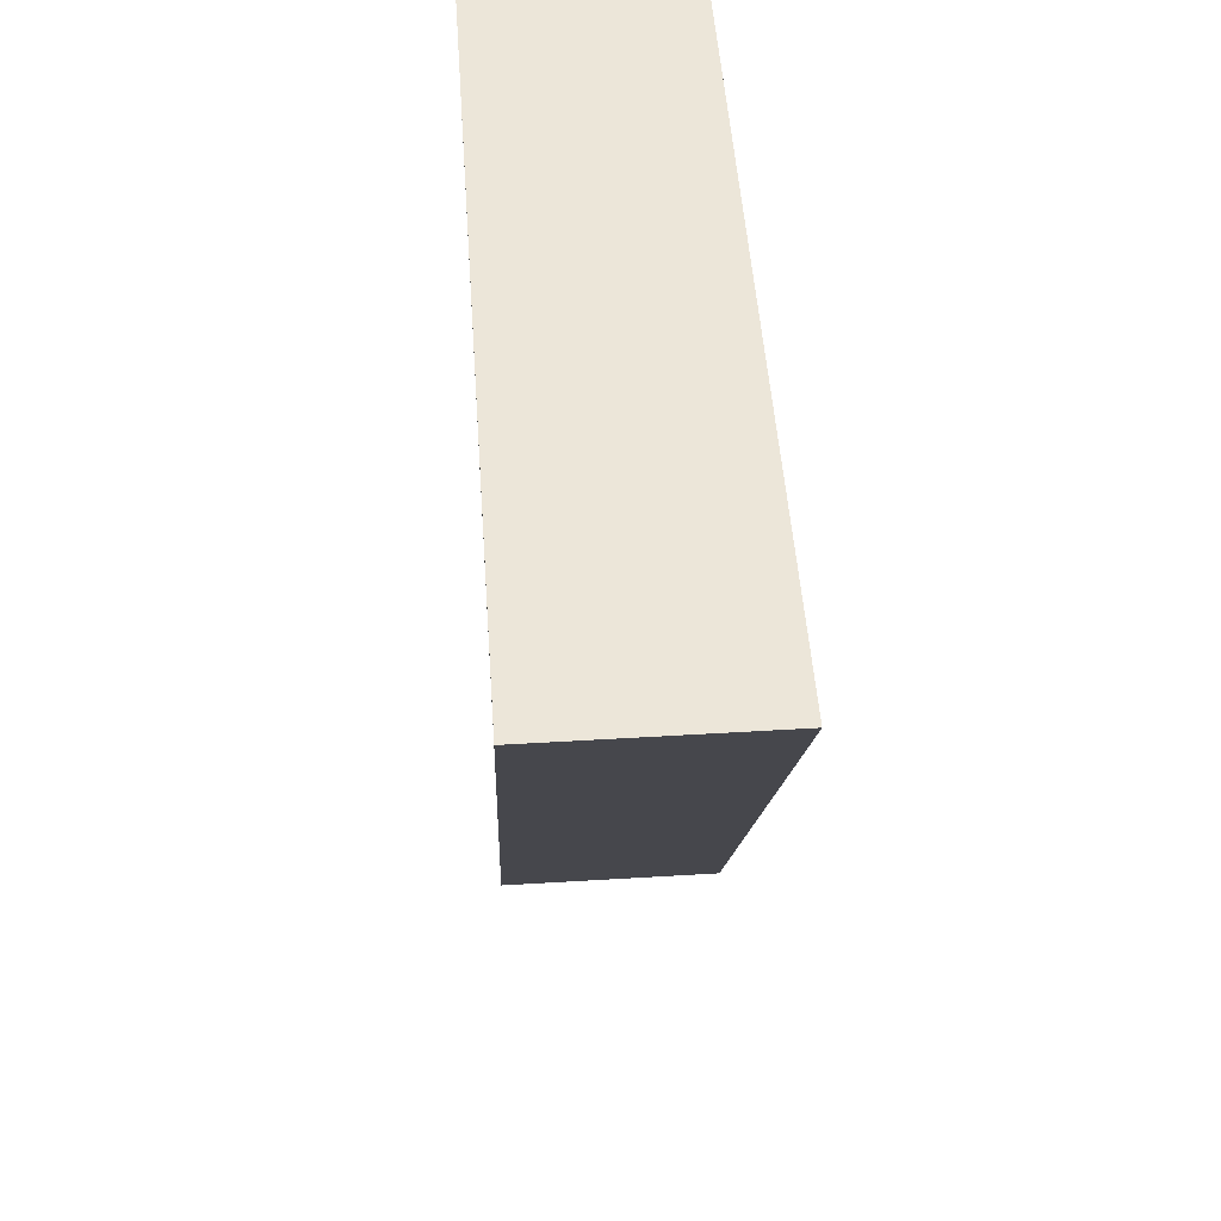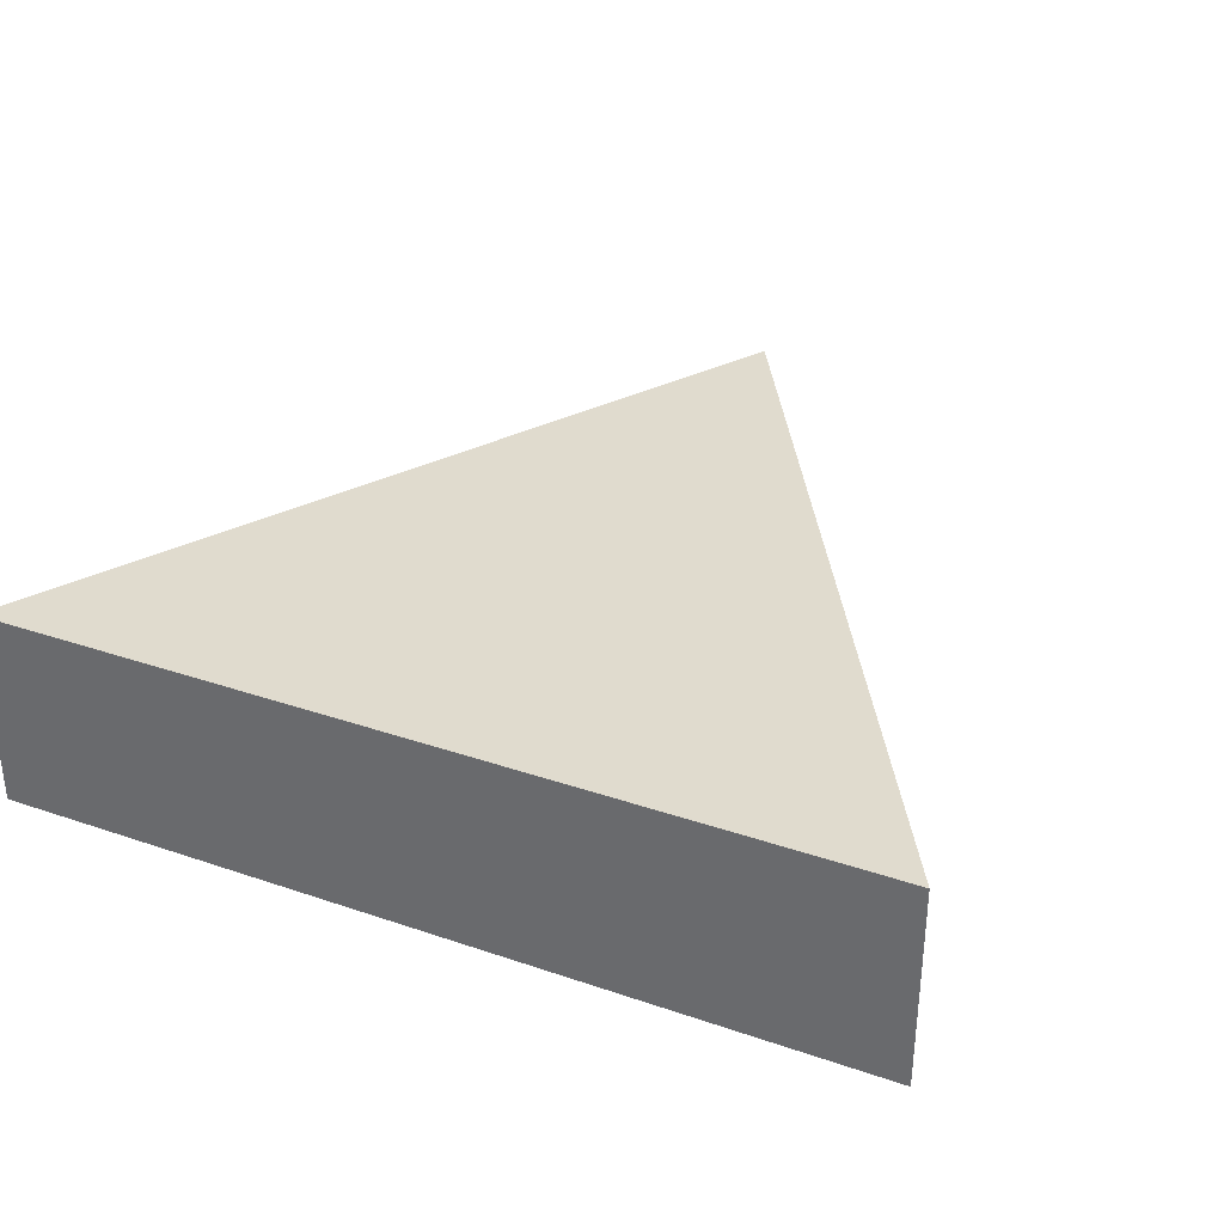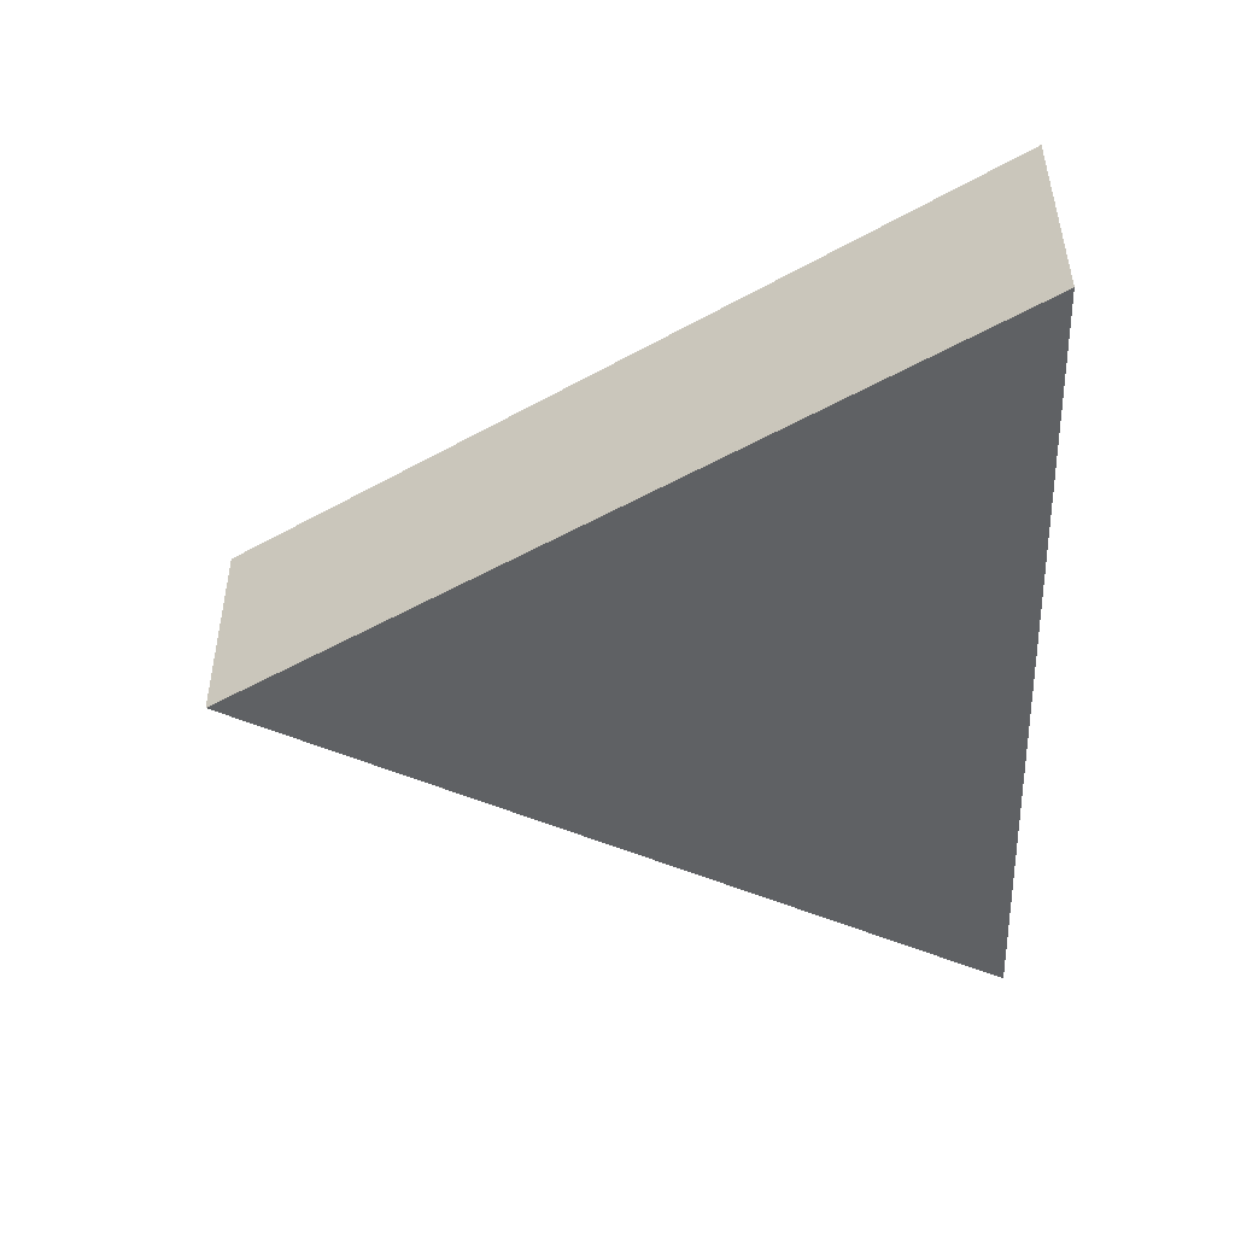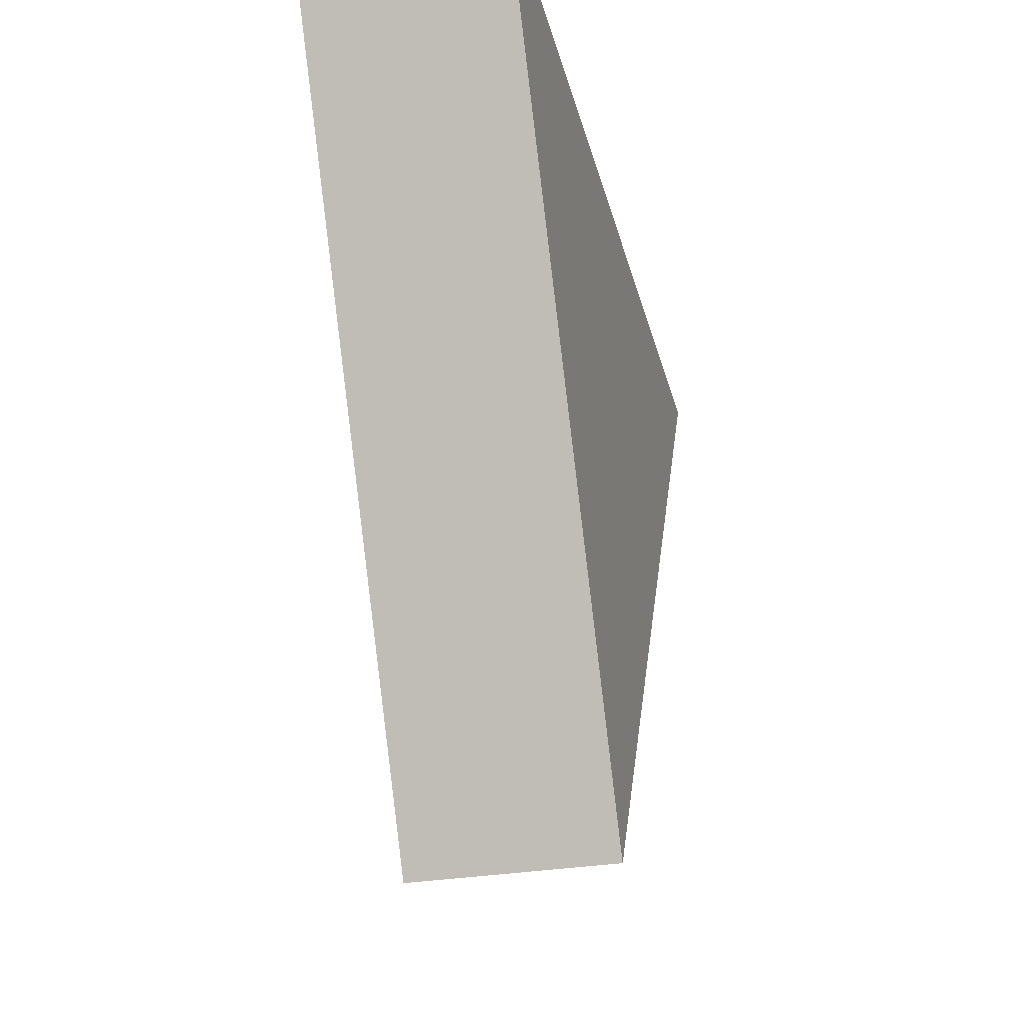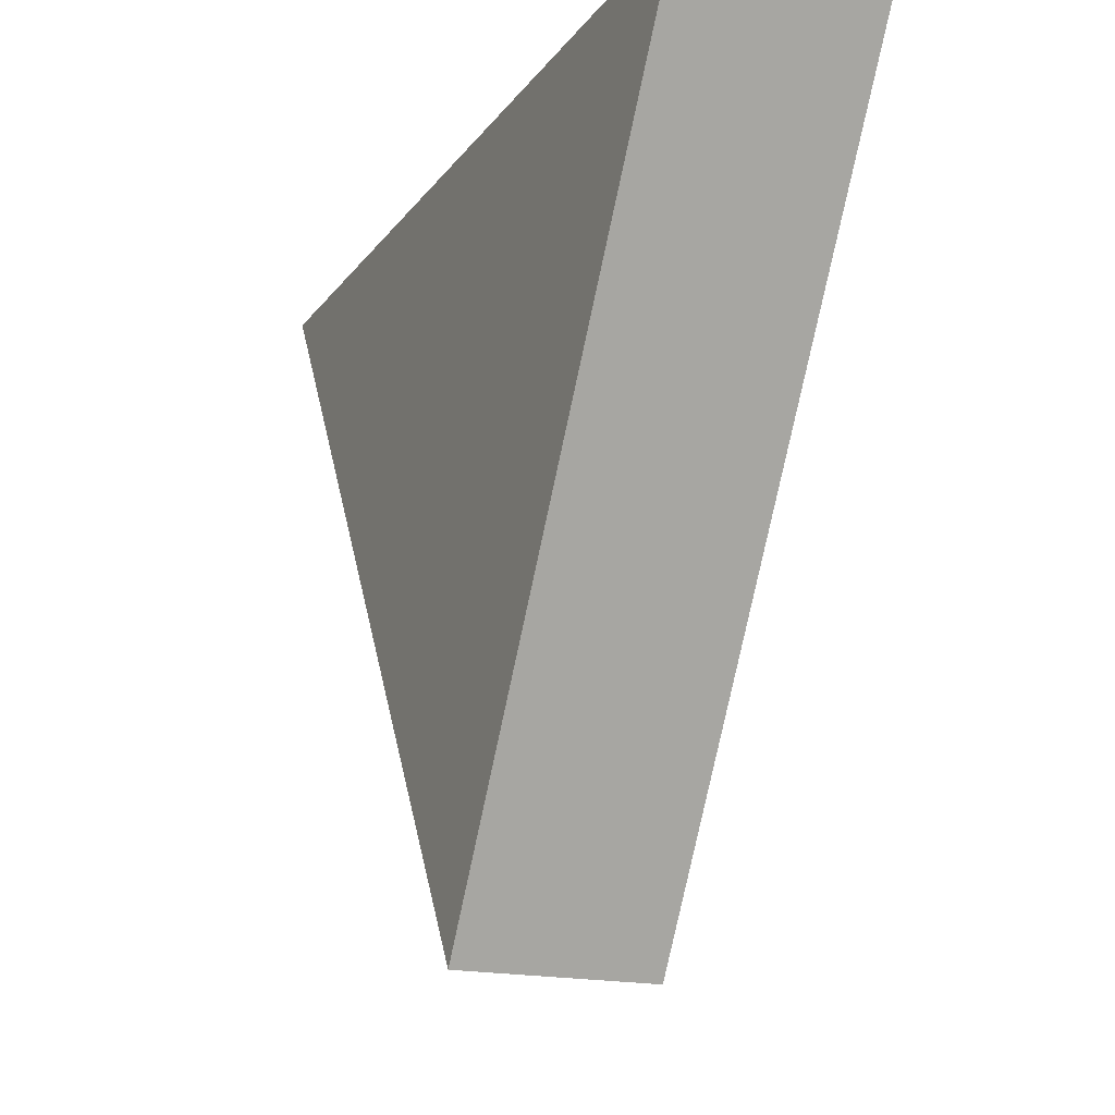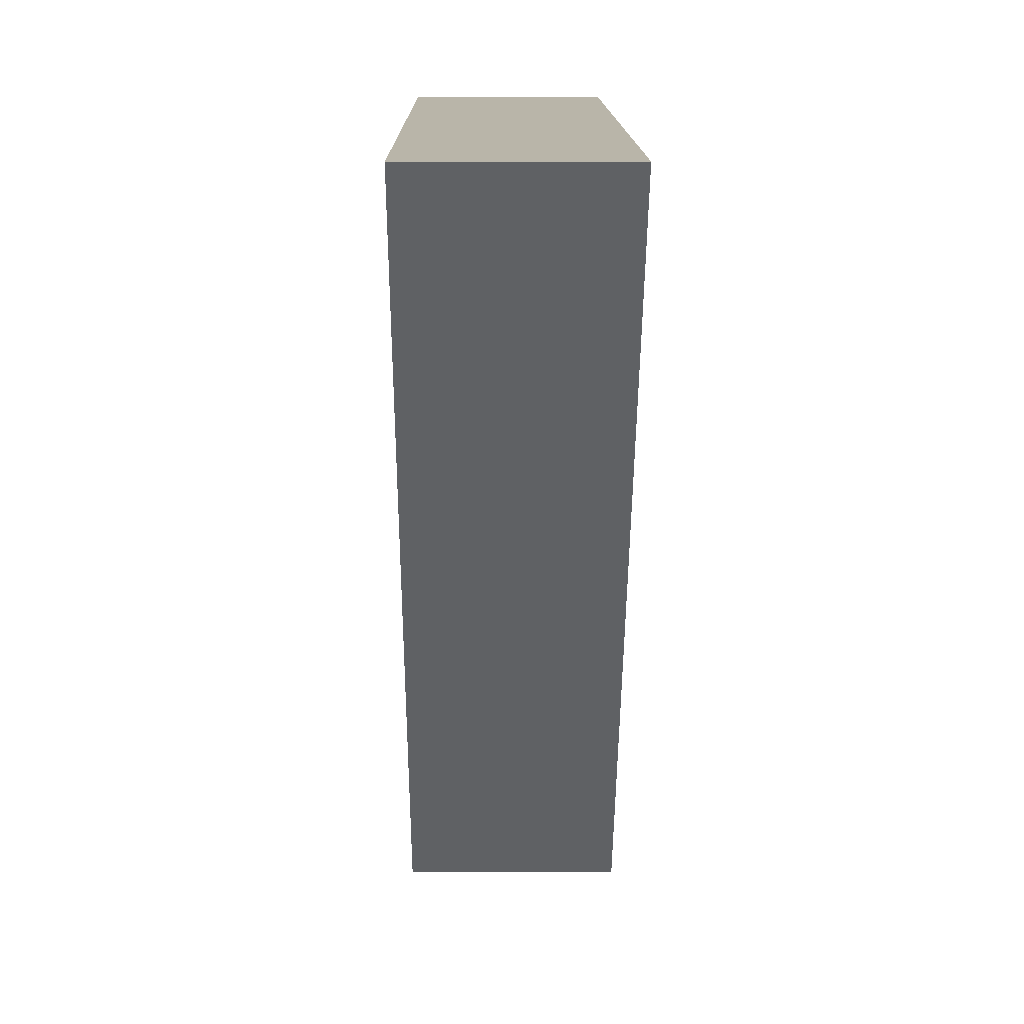
<metadata>
{"format":"obj","ext":"obj","renderer":"f3d","projection":"perspective","resolution":1024,"background":"white","views":[{"elev":48.7,"azim":86.1,"up":"+Z"},{"elev":33.4,"azim":25.0,"up":"+Y"},{"elev":-46.3,"azim":-87.3,"up":"+Y"},{"elev":-30.7,"azim":103.7,"up":"+Z"},{"elev":-17.9,"azim":65.0,"up":"+Z"},{"elev":13.4,"azim":-90.6,"up":"+Z"}]}
</metadata>
<code>
o Cylinder
v 0.02936 0.01706 -1.014
v 0.02936 0.4197 -1.014
v 0.8954 0.01706 0.4858
v 0.8954 0.4197 0.4858
v -0.8367 0.01706 0.4858
v -0.8367 0.4197 0.4858
f 1 2 3
f 4 2 6
f 3 4 5
f 5 6 1
f 1 3 5
f 2 4 3
f 4 6 5
f 6 2 1

</code>
